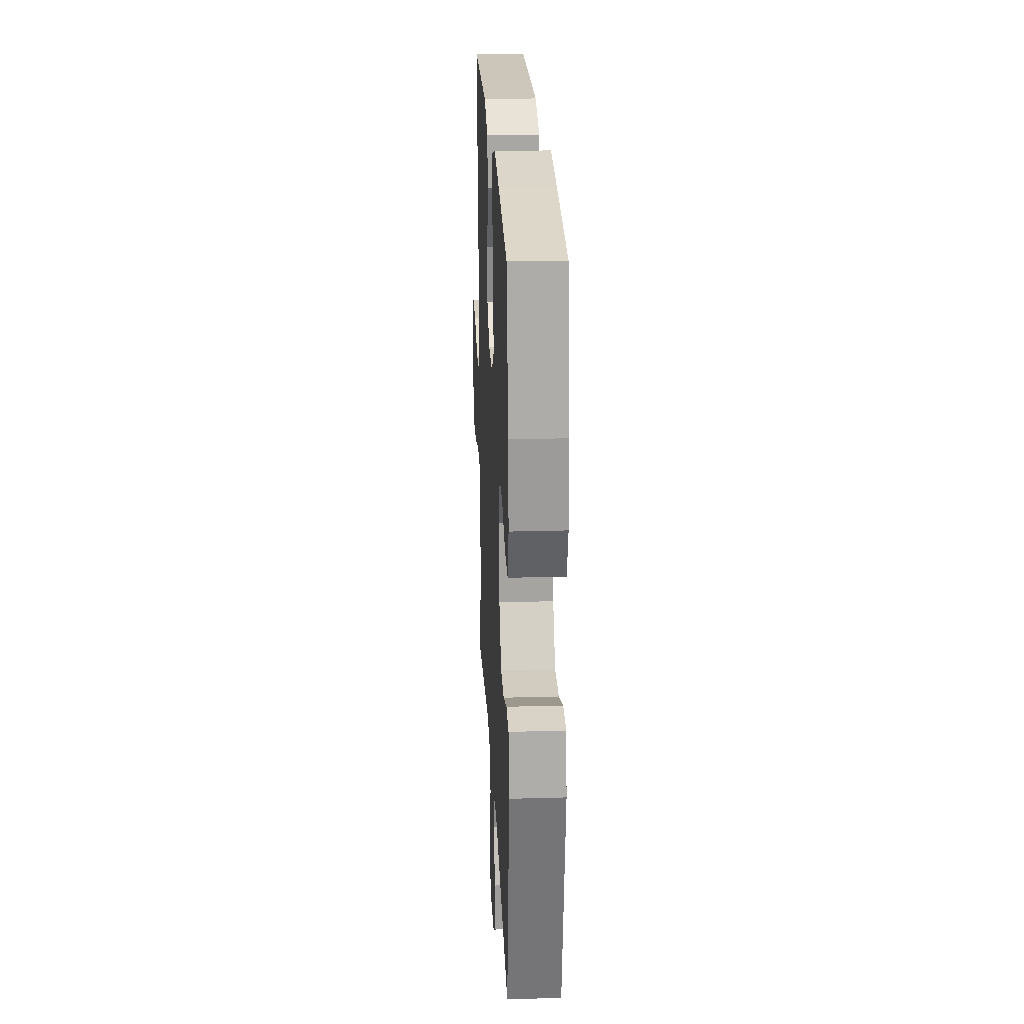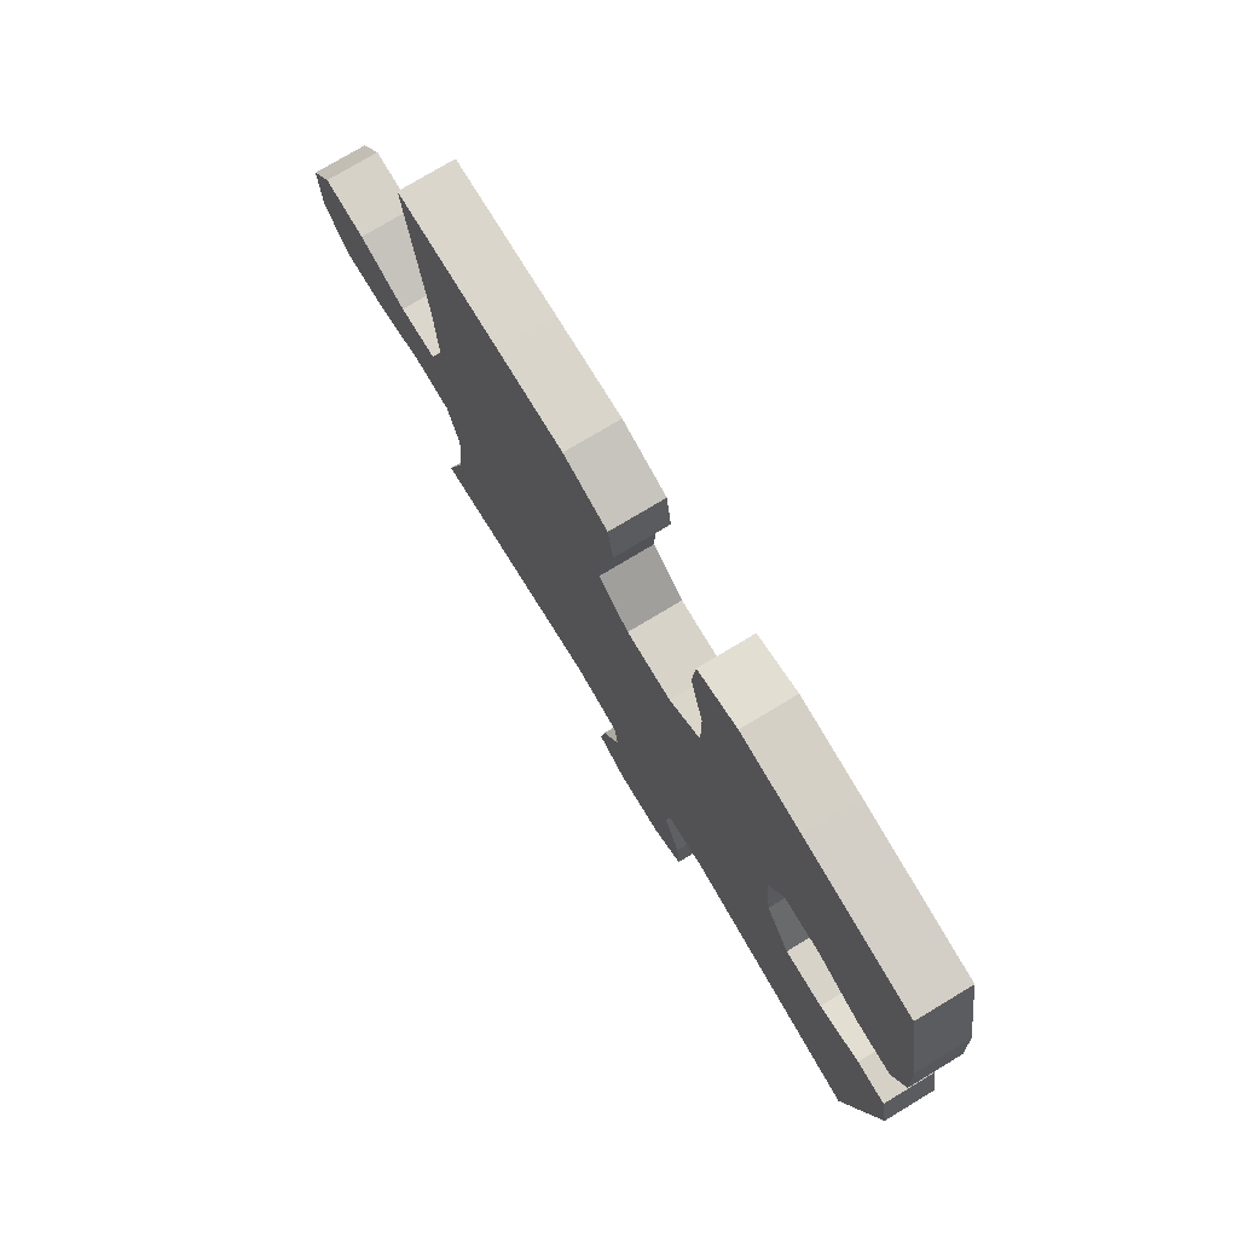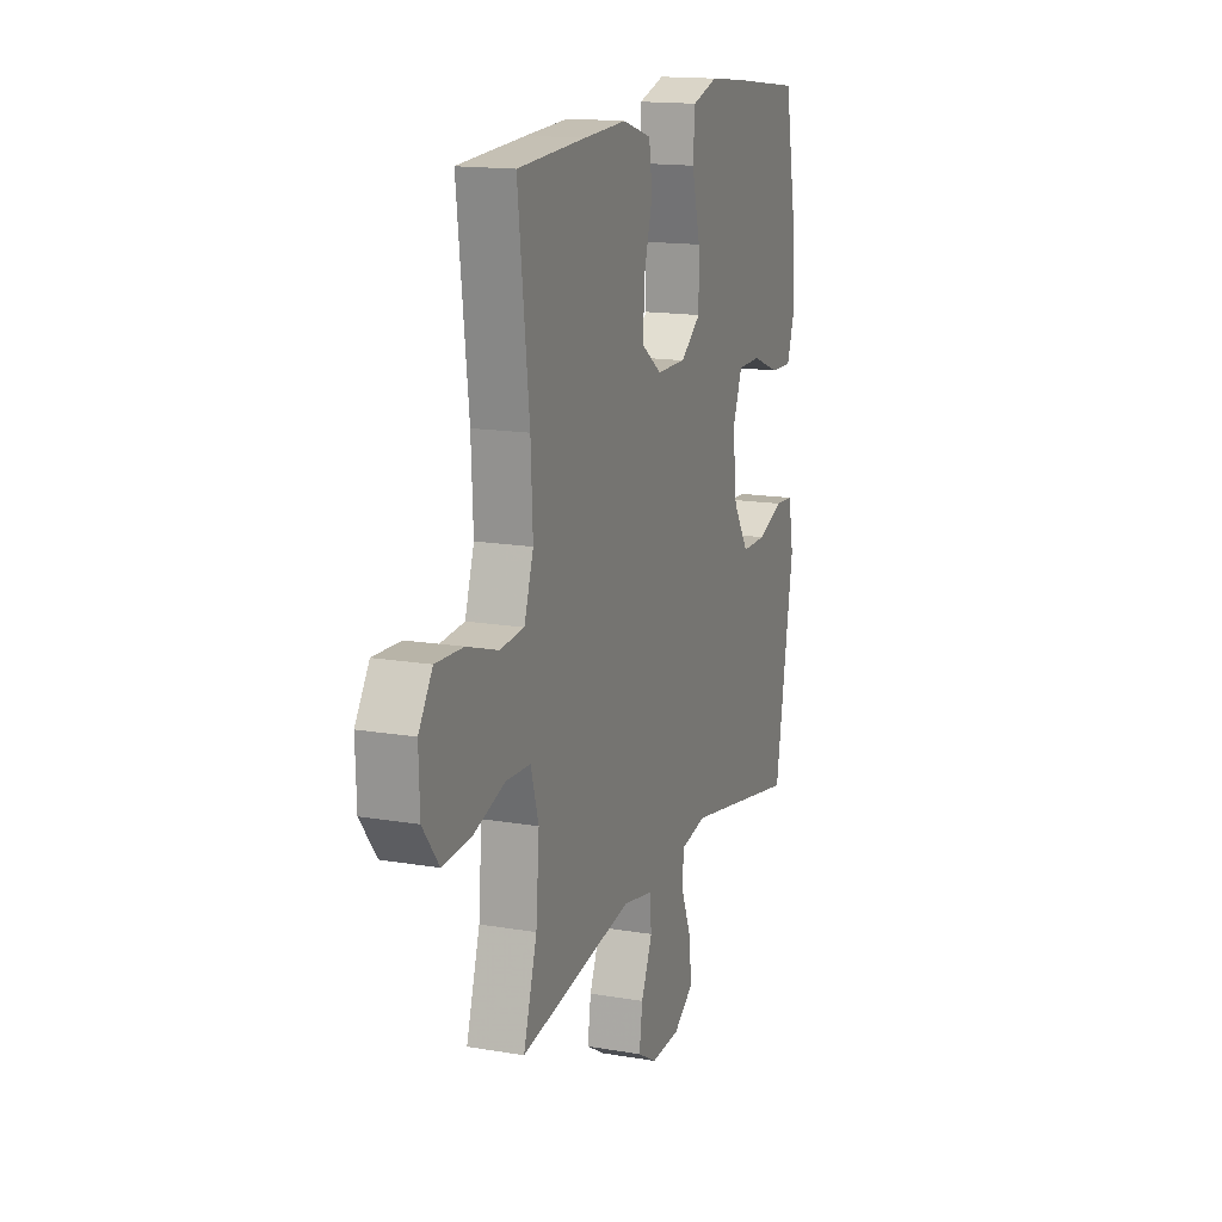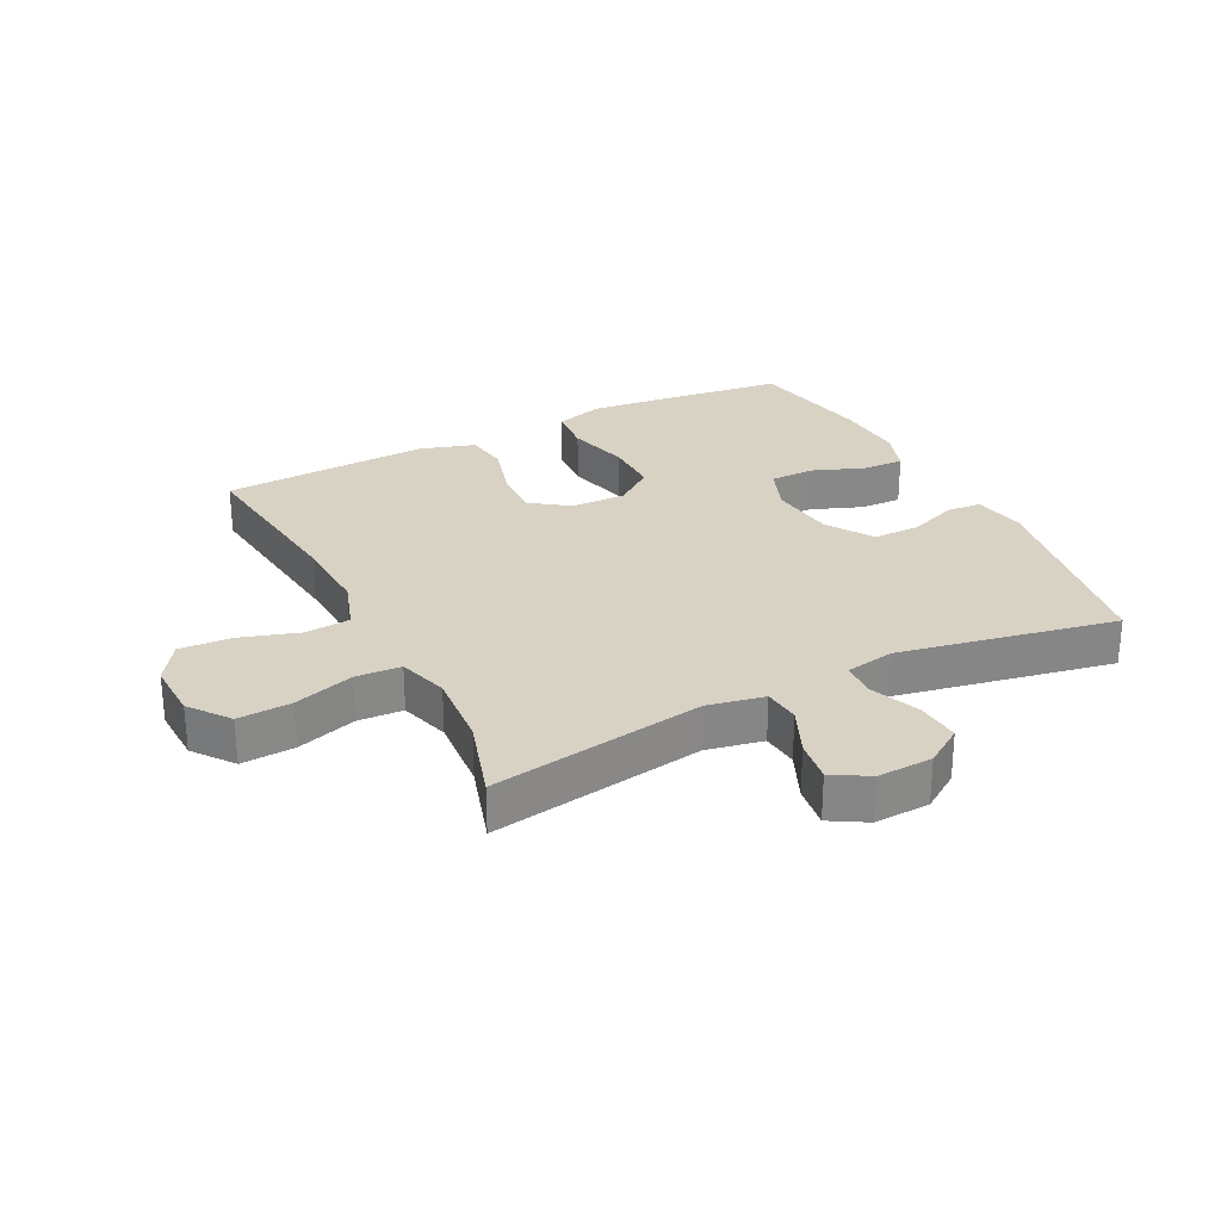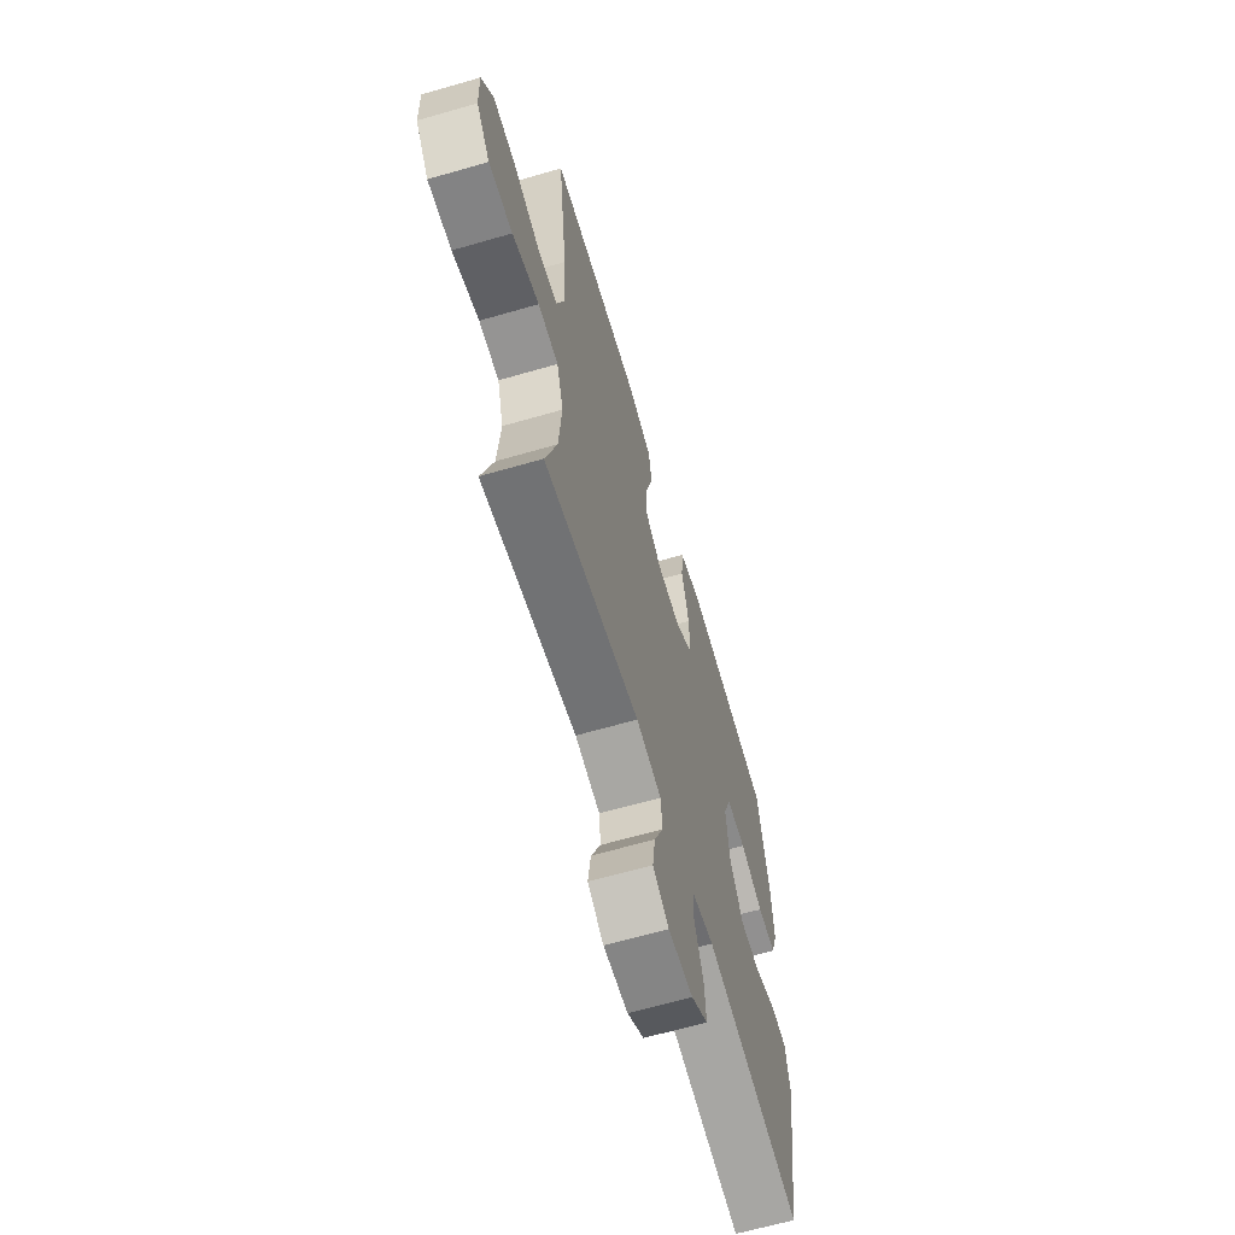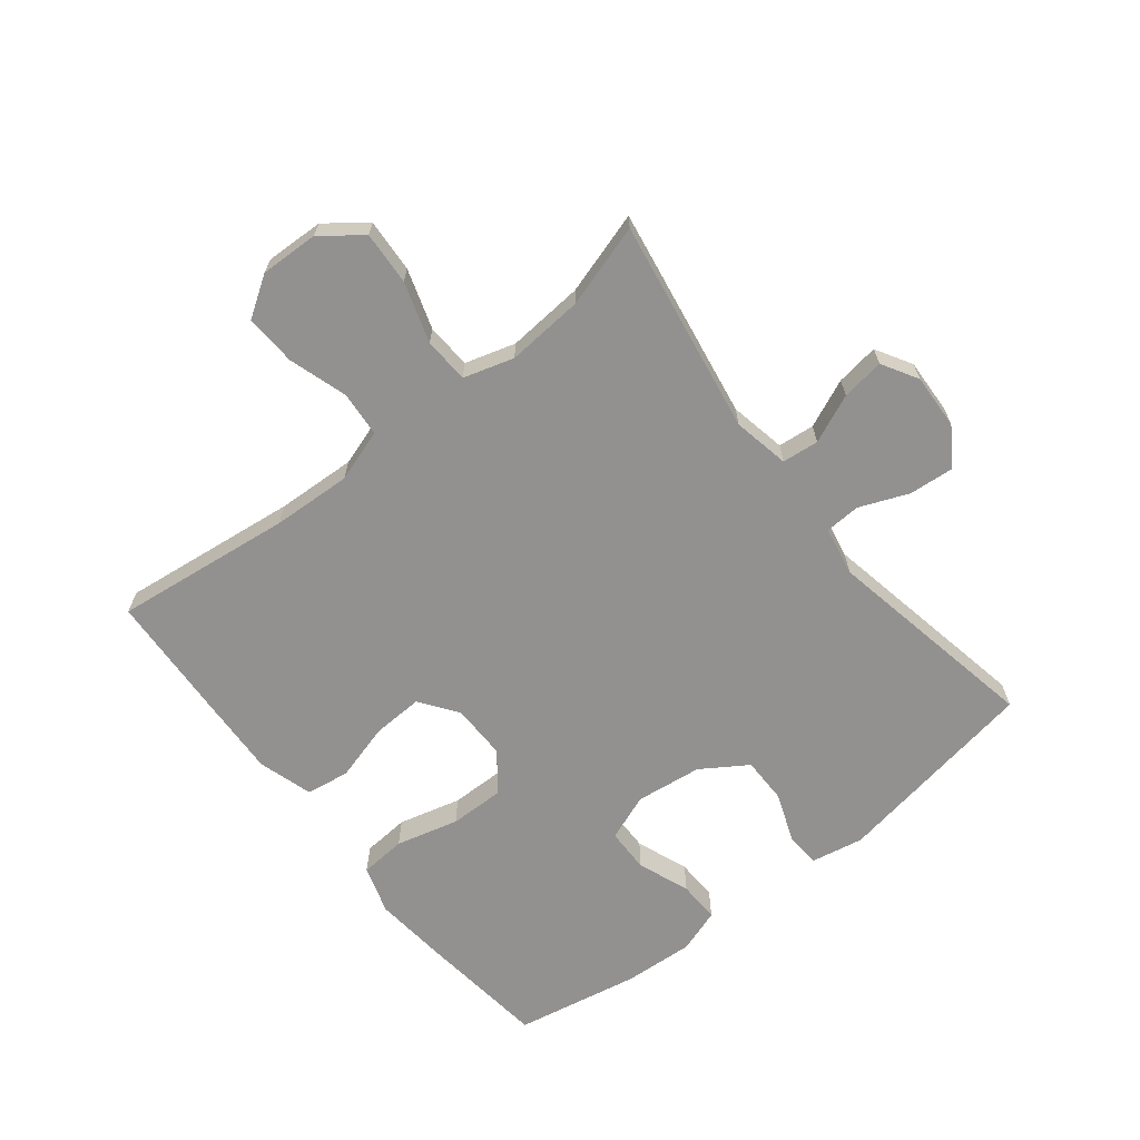
<metadata>
{"format":"obj","ext":"obj","renderer":"f3d","projection":"perspective","resolution":1024,"background":"white","views":[{"elev":24.0,"azim":-92.7,"up":"+Z"},{"elev":76.3,"azim":-121.0,"up":"+Z"},{"elev":15.5,"azim":109.8,"up":"+Z"},{"elev":27.7,"azim":153.2,"up":"+Y"},{"elev":-64.2,"azim":106.3,"up":"+Z"},{"elev":-66.1,"azim":128.3,"up":"+Y"}]}
</metadata>
<code>
v 0.5 0.07 0.5
v 0.466 0.07 0.213
v 0.46 0.07 0.085
v 0.488 0.07 0.001
v 0.561 0.07 -0.005
v 0.656 0.07 0.025
v 0.739 0.07 0.029
v 0.781 0.07 -0.035
v 0.778 0.07 -0.129
v 0.729 0.07 -0.193
v 0.643 0.07 -0.188
v 0.546 0.07 -0.157
v 0.473 0.07 -0.161
v 0.449 0.07 -0.242
v 0.459 0.07 -0.366
v 0.5 0.07 -0.5
v 0.155 0.07 -0.443
v 0.064 0.07 -0.461
v 0.058 0.07 -0.52
v 0.092 0.07 -0.598
v 0.102 0.07 -0.667
v 0.044 0.07 -0.701
v -0.045 0.07 -0.697
v -0.106 0.07 -0.656
v -0.1 0.07 -0.584
v -0.068 0.07 -0.505
v -0.071 0.07 -0.448
v -0.15 0.07 -0.433
v -0.5 0.07 -0.5
v -0.557 0.07 -0.166
v -0.541 0.07 -0.082
v -0.485 0.07 -0.078
v -0.406 0.07 -0.108
v -0.331 0.07 -0.108
v -0.283 0.07 -0.034
v -0.27 0.07 0.073
v -0.299 0.07 0.148
v -0.37 0.07 0.149
v -0.454 0.07 0.117
v -0.521 0.07 0.115
v -0.545 0.07 0.186
v -0.538 0.07 0.299
v -0.5 0.07 0.5
v -0.291 0.07 0.525
v -0.173 0.07 0.537
v -0.095 0.07 0.513
v -0.089 0.07 0.438
v -0.115 0.07 0.337
v -0.116 0.07 0.248
v -0.054 0.07 0.201
v 0.035 0.07 0.202
v 0.096 0.07 0.246
v 0.092 0.07 0.328
v 0.066 0.07 0.42
v 0.076 0.07 0.49
v 0.164 0.07 0.517
v 0.295 0.07 0.511
v 0.5 0 0.5
v 0.466 0 0.213
v 0.46 0 0.085
v 0.488 0 0.001
v 0.561 0 -0.005
v 0.656 0 0.025
v 0.739 0 0.029
v 0.781 0 -0.035
v 0.778 0 -0.129
v 0.729 0 -0.193
v 0.643 0 -0.188
v 0.546 0 -0.157
v 0.473 0 -0.161
v 0.449 0 -0.242
v 0.459 0 -0.366
v 0.5 0 -0.5
v 0.155 0 -0.443
v 0.064 0 -0.461
v 0.058 0 -0.52
v 0.092 0 -0.598
v 0.102 0 -0.667
v 0.044 0 -0.701
v -0.045 0 -0.697
v -0.106 0 -0.656
v -0.1 0 -0.584
v -0.068 0 -0.505
v -0.071 0 -0.448
v -0.15 0 -0.433
v -0.5 0 -0.5
v -0.557 0 -0.166
v -0.541 0 -0.082
v -0.485 0 -0.078
v -0.406 0 -0.108
v -0.331 0 -0.108
v -0.283 0 -0.034
v -0.27 0 0.073
v -0.299 0 0.148
v -0.37 0 0.149
v -0.454 0 0.117
v -0.521 0 0.115
v -0.545 0 0.186
v -0.538 0 0.299
v -0.5 0 0.5
v -0.291 0 0.525
v -0.173 0 0.537
v -0.095 0 0.513
v -0.089 0 0.438
v -0.115 0 0.337
v -0.116 0 0.248
v -0.054 0 0.201
v 0.035 0 0.202
v 0.096 0 0.246
v 0.092 0 0.328
v 0.066 0 0.42
v 0.076 0 0.49
v 0.164 0 0.517
v 0.295 0 0.511
f 56 57 1 2
f 53 54 55 56
f 52 53 56 2
f 51 52 2 3
f 50 51 3 4
f 45 46 47 48
f 45 48 49
f 44 45 49
f 43 44 49
f 42 43 49 50
f 38 39 40 41
f 37 38 41 42
f 30 31 32 33
f 28 29 30 33
f 27 28 33 34
f 23 24 25 26
f 23 26 27
f 22 23 27
f 19 20 21 22
f 19 22 27
f 18 19 27 34
f 15 16 17
f 14 15 17 18
f 13 14 18 34
f 9 10 11 12
f 5 6 7 8
f 4 5 8 9
f 37 42 50 4
f 12 13 34 35
f 12 35 36
f 12 36 37
f 4 9 12 37
f 59 58 114 113
f 113 112 111 110
f 59 113 110 109
f 60 59 109 108
f 61 60 108 107
f 105 104 103 102
f 106 105 102
f 106 102 101
f 106 101 100
f 107 106 100 99
f 98 97 96 95
f 99 98 95 94
f 90 89 88 87
f 90 87 86 85
f 91 90 85 84
f 83 82 81 80
f 84 83 80
f 84 80 79
f 79 78 77 76
f 84 79 76
f 91 84 76 75
f 74 73 72
f 75 74 72 71
f 91 75 71 70
f 69 68 67 66
f 65 64 63 62
f 66 65 62 61
f 61 107 99 94
f 92 91 70 69
f 93 92 69
f 94 93 69
f 94 69 66 61
f 1 58 59 2
f 2 59 60 3
f 3 60 61 4
f 4 61 62 5
f 5 62 63 6
f 6 63 64 7
f 7 64 65 8
f 8 65 66 9
f 9 66 67 10
f 10 67 68 11
f 11 68 69 12
f 12 69 70 13
f 13 70 71 14
f 14 71 72 15
f 15 72 73 16
f 16 73 74 17
f 17 74 75 18
f 18 75 76 19
f 19 76 77 20
f 20 77 78 21
f 21 78 79 22
f 22 79 80 23
f 23 80 81 24
f 24 81 82 25
f 25 82 83 26
f 26 83 84 27
f 27 84 85 28
f 28 85 86 29
f 29 86 87 30
f 30 87 88 31
f 31 88 89 32
f 32 89 90 33
f 33 90 91 34
f 34 91 92 35
f 35 92 93 36
f 36 93 94 37
f 37 94 95 38
f 38 95 96 39
f 39 96 97 40
f 40 97 98 41
f 41 98 99 42
f 42 99 100 43
f 43 100 101 44
f 44 101 102 45
f 45 102 103 46
f 46 103 104 47
f 47 104 105 48
f 48 105 106 49
f 49 106 107 50
f 50 107 108 51
f 51 108 109 52
f 52 109 110 53
f 53 110 111 54
f 54 111 112 55
f 55 112 113 56
f 56 113 114 57
f 57 114 58 1

</code>
